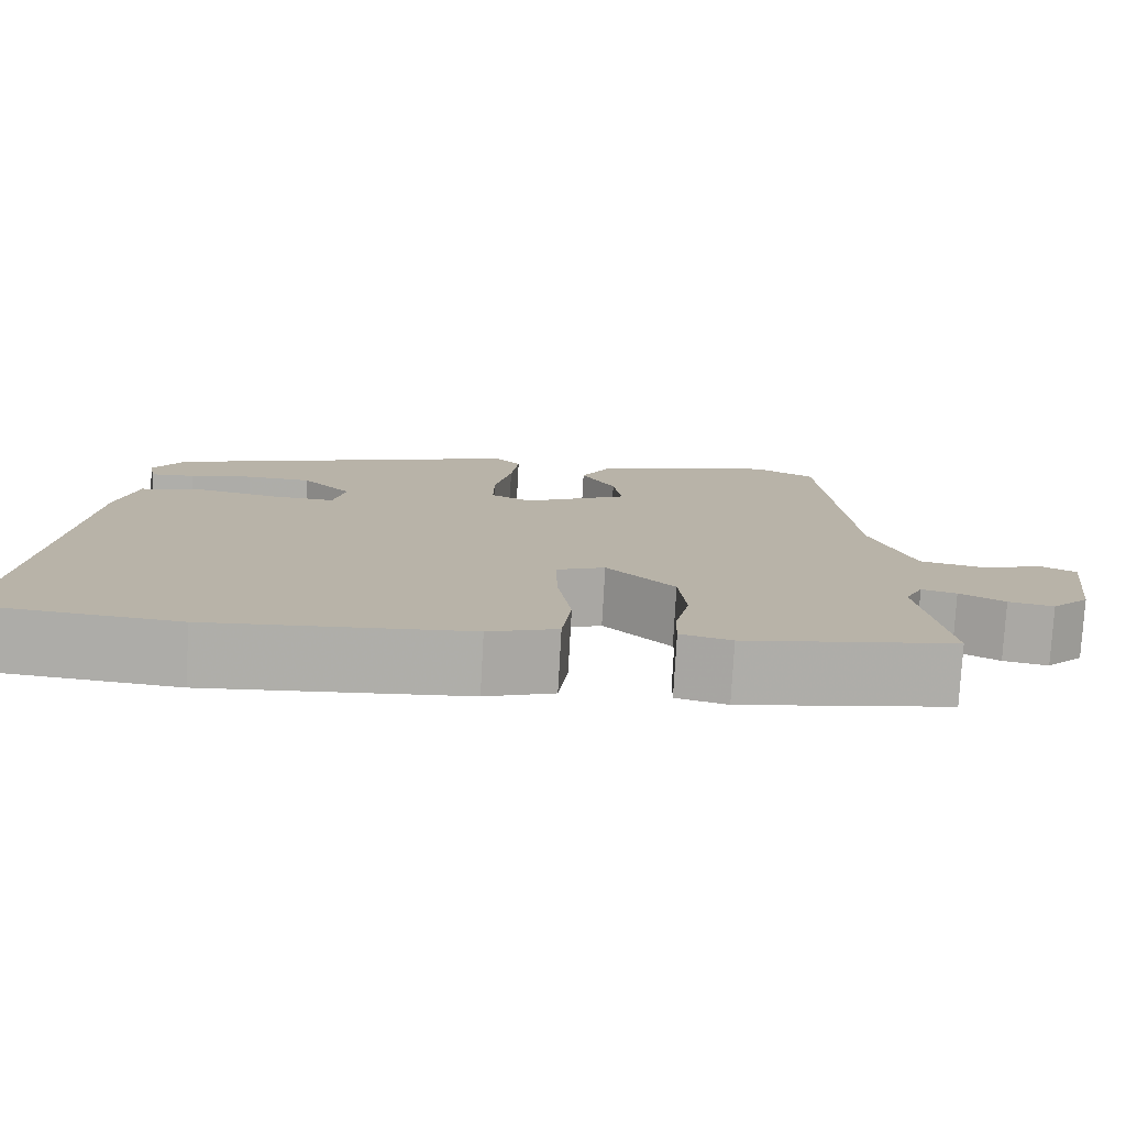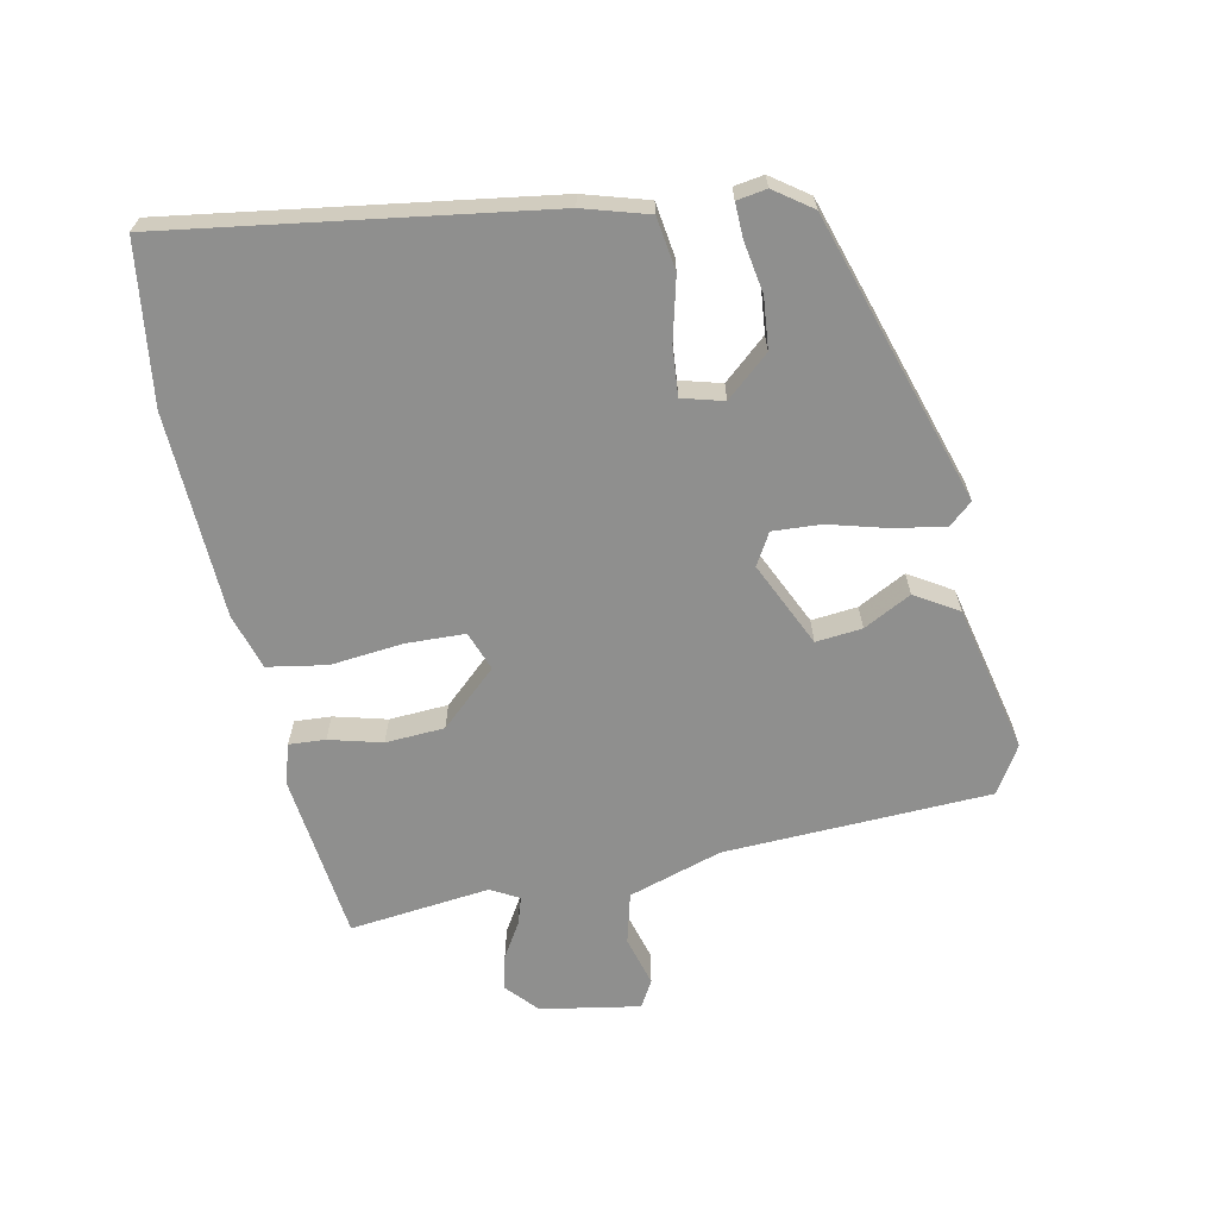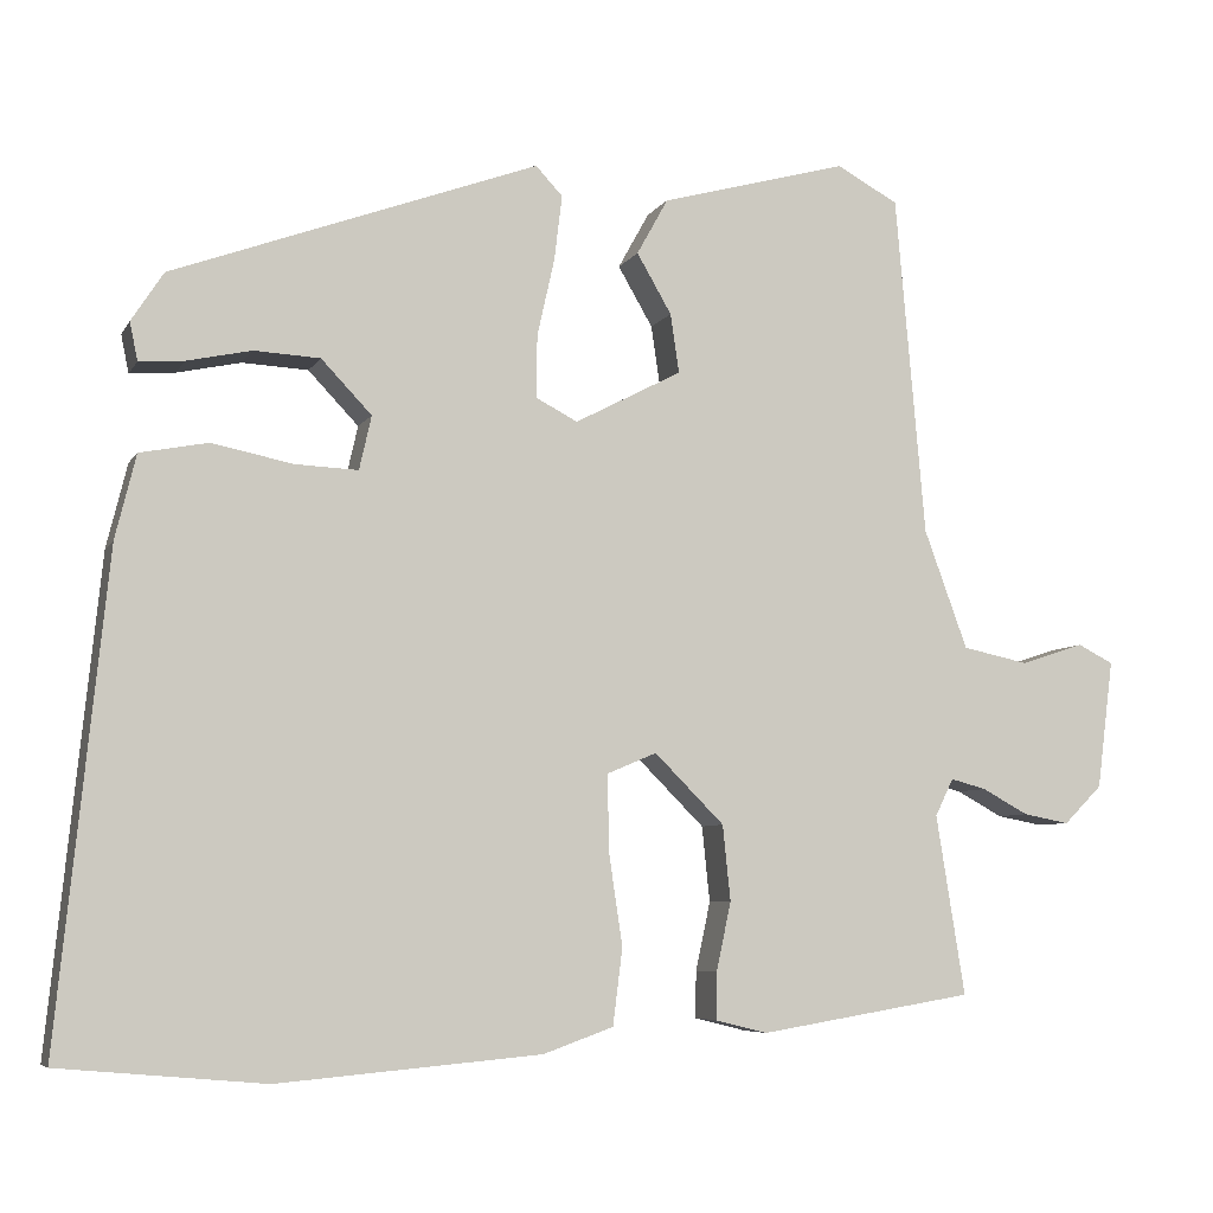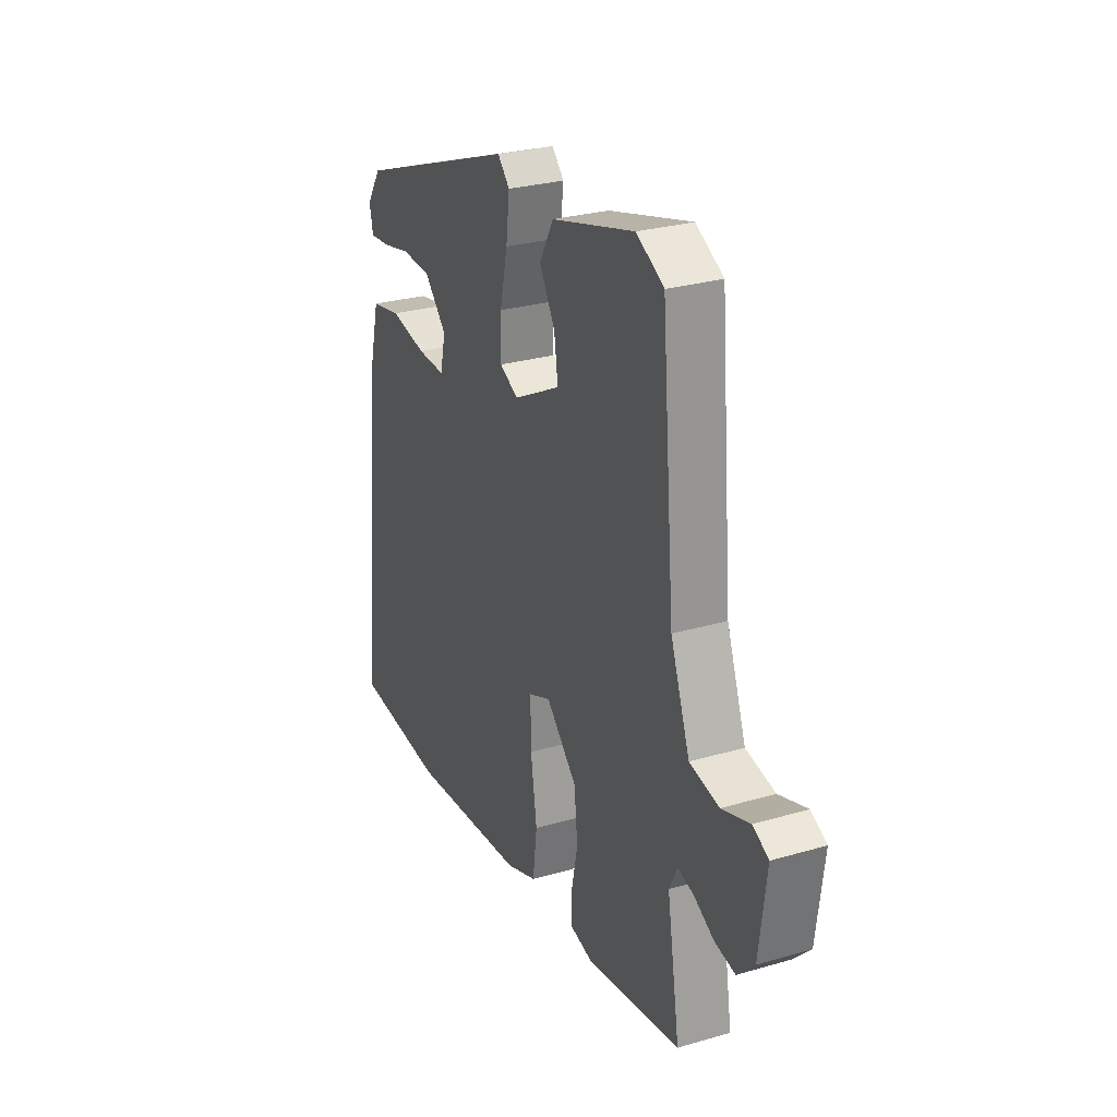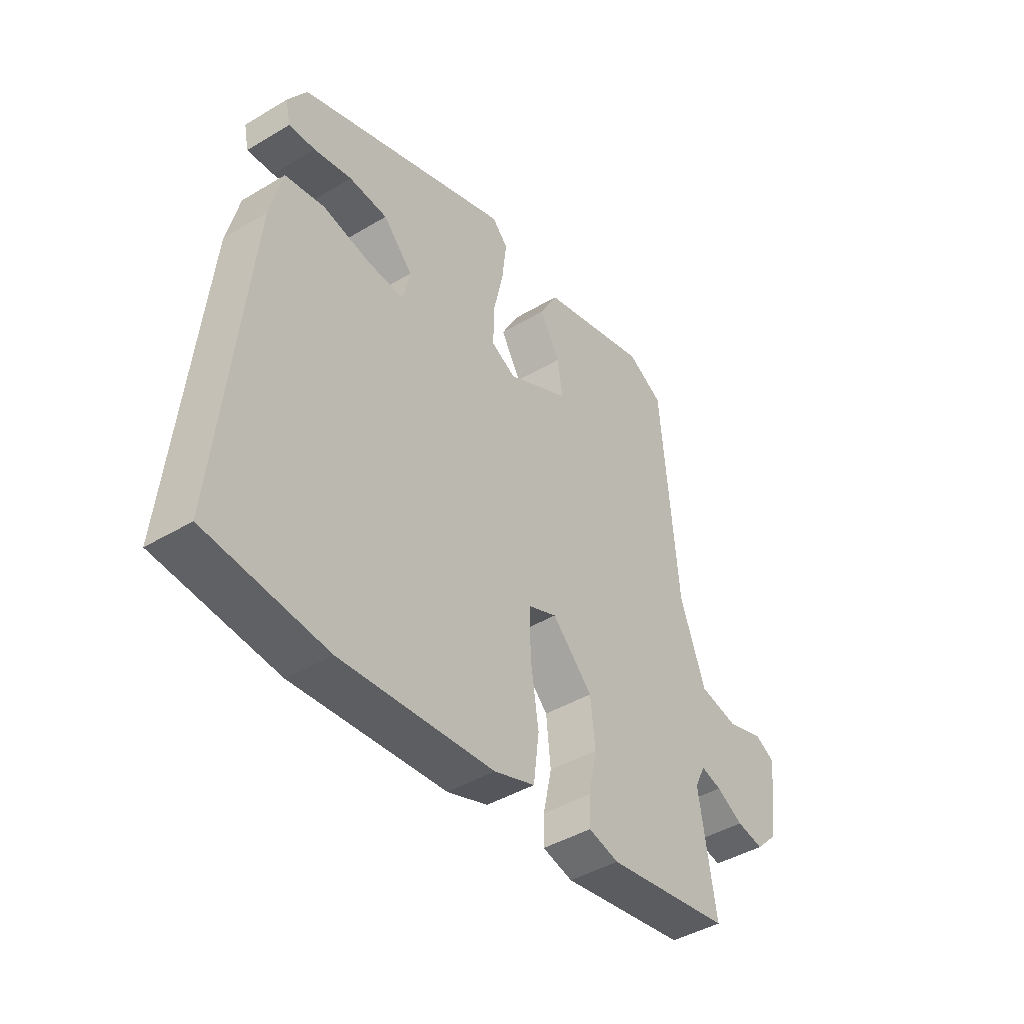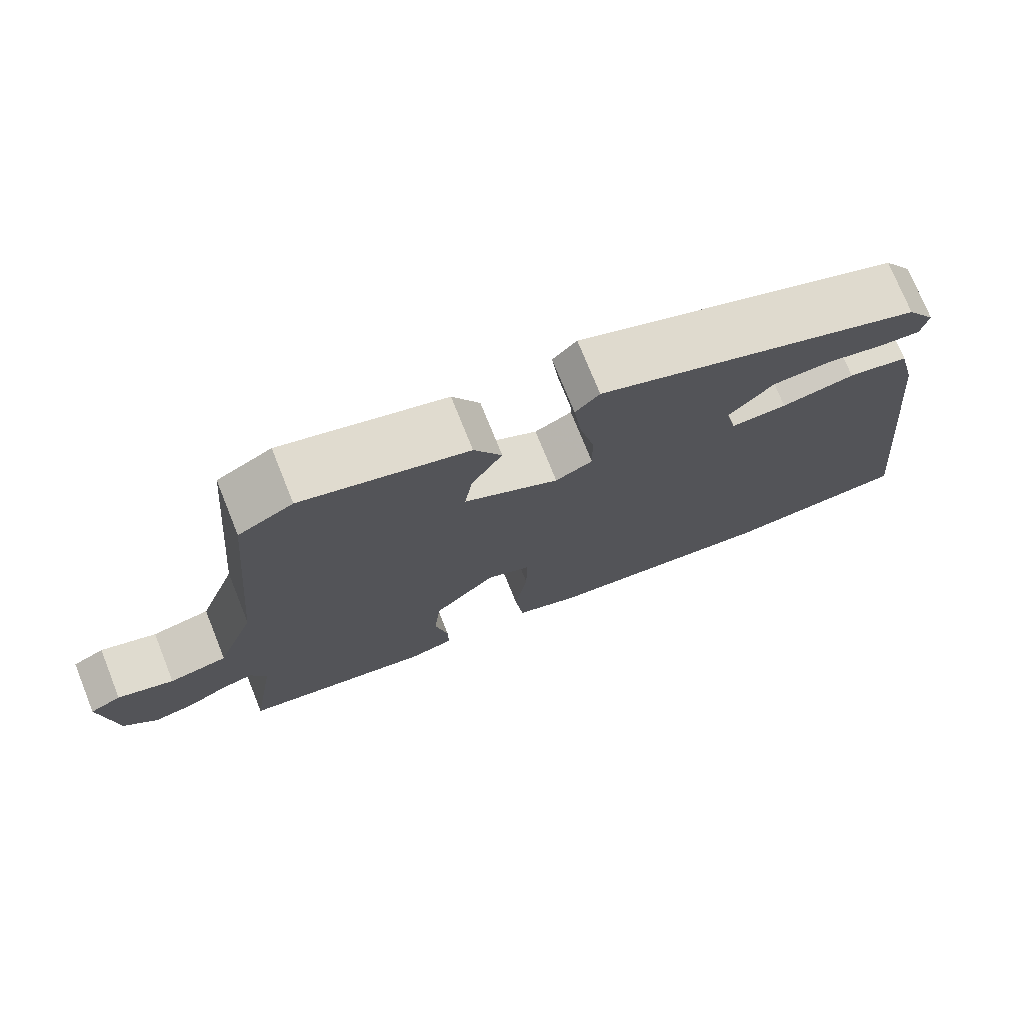
<metadata>
{"format":"obj","ext":"obj","renderer":"f3d","projection":"perspective","resolution":1024,"background":"white","views":[{"elev":-77.4,"azim":-3.2,"up":"+Z"},{"elev":-65.3,"azim":-81.0,"up":"+Y"},{"elev":-6.4,"azim":-17.6,"up":"+Z"},{"elev":27.8,"azim":66.0,"up":"+Z"},{"elev":-43.2,"azim":-54.7,"up":"+Z"},{"elev":74.6,"azim":158.1,"up":"+Z"}]}
</metadata>
<code>
v 0.493 0.07 -0.428
v 0.246 0.07 -0.469
v 0.186 0.07 -0.454
v 0.187 0.07 -0.4
v 0.204 0.07 -0.321
v 0.195 0.07 -0.234
v 0.115 0.07 -0.154
v 0.058 0.07 -0.178
v 0.059 0.07 -0.264
v 0.075 0.07 -0.372
v 0.064 0.07 -0.46
v -0.017 0.07 -0.489
v -0.32 0.07 -0.516
v -0.556 0.07 -0.495
v -0.499 0.07 0.063
v -0.475 0.07 0.16
v -0.397 0.07 0.175
v -0.303 0.07 0.156
v -0.231 0.07 0.153
v -0.217 0.07 0.215
v -0.275 0.07 0.276
v -0.351 0.07 0.28
v -0.425 0.07 0.264
v -0.477 0.07 0.26
v -0.486 0.07 0.304
v -0.449 0.07 0.361
v -0.028 0.07 0.515
v 0.003 0.07 0.482
v -0.006 0.07 0.407
v -0.026 0.07 0.318
v -0.027 0.07 0.246
v 0.021 0.07 0.221
v 0.144 0.07 0.285
v 0.134 0.07 0.353
v 0.094 0.07 0.422
v 0.13 0.07 0.487
v 0.346 0.07 0.546
v 0.417 0.07 0.507
v 0.451 0.07 0.114
v 0.501 0.07 -0.023
v 0.577 0.07 -0.039
v 0.65 0.07 -0.015
v 0.691 0.07 -0.036
v 0.672 0.07 -0.184
v 0.628 0.07 -0.228
v 0.575 0.07 -0.218
v 0.522 0.07 -0.189
v 0.481 0.07 -0.178
v 0.46 0.07 -0.221
v 0.493 0 -0.428
v 0.246 0 -0.469
v 0.186 0 -0.454
v 0.187 0 -0.4
v 0.204 0 -0.321
v 0.195 0 -0.234
v 0.115 0 -0.154
v 0.058 0 -0.178
v 0.059 0 -0.264
v 0.075 0 -0.372
v 0.064 0 -0.46
v -0.017 0 -0.489
v -0.32 0 -0.516
v -0.556 0 -0.495
v -0.499 0 0.063
v -0.475 0 0.16
v -0.397 0 0.175
v -0.303 0 0.156
v -0.231 0 0.153
v -0.217 0 0.215
v -0.275 0 0.276
v -0.351 0 0.28
v -0.425 0 0.264
v -0.477 0 0.26
v -0.486 0 0.304
v -0.449 0 0.361
v -0.028 0 0.515
v 0.003 0 0.482
v -0.006 0 0.407
v -0.026 0 0.318
v -0.027 0 0.246
v 0.021 0 0.221
v 0.144 0 0.285
v 0.134 0 0.353
v 0.094 0 0.422
v 0.13 0 0.487
v 0.346 0 0.546
v 0.417 0 0.507
v 0.451 0 0.114
v 0.501 0 -0.023
v 0.577 0 -0.039
v 0.65 0 -0.015
v 0.691 0 -0.036
v 0.672 0 -0.184
v 0.628 0 -0.228
v 0.575 0 -0.218
v 0.522 0 -0.189
v 0.481 0 -0.178
v 0.46 0 -0.221
f 45 46 47
f 44 45 47
f 43 44 47
f 42 43 47
f 41 42 47
f 40 41 47 48
f 39 40 48 49
f 37 38 39
f 36 37 39
f 35 36 39
f 34 35 39
f 33 34 39 49
f 28 29 30
f 27 28 30
f 26 27 30
f 25 26 30
f 25 30 31
f 22 23 24 25
f 21 22 25
f 21 25 31
f 20 21 31 32
f 16 17 18
f 15 16 18
f 14 15 18
f 13 14 18
f 12 13 18
f 11 12 18
f 10 11 18
f 9 10 18
f 8 9 18 19
f 19 20 32
f 8 19 32
f 7 8 32
f 3 4 5
f 2 3 5
f 1 2 5
f 49 1 5
f 49 5 6
f 32 33 49
f 7 32 49
f 6 7 49
f 96 95 94
f 96 94 93
f 96 93 92
f 96 92 91
f 96 91 90
f 97 96 90 89
f 98 97 89 88
f 88 87 86
f 88 86 85
f 88 85 84
f 88 84 83
f 98 88 83 82
f 79 78 77
f 79 77 76
f 79 76 75
f 79 75 74
f 80 79 74
f 74 73 72 71
f 74 71 70
f 80 74 70
f 81 80 70 69
f 67 66 65
f 67 65 64
f 67 64 63
f 67 63 62
f 67 62 61
f 67 61 60
f 67 60 59
f 67 59 58
f 68 67 58 57
f 81 69 68
f 81 68 57
f 81 57 56
f 54 53 52
f 54 52 51
f 54 51 50
f 54 50 98
f 55 54 98
f 98 82 81
f 98 81 56
f 98 56 55
f 1 50 51 2
f 2 51 52 3
f 3 52 53 4
f 4 53 54 5
f 5 54 55 6
f 6 55 56 7
f 7 56 57 8
f 8 57 58 9
f 9 58 59 10
f 10 59 60 11
f 11 60 61 12
f 12 61 62 13
f 13 62 63 14
f 14 63 64 15
f 15 64 65 16
f 16 65 66 17
f 17 66 67 18
f 18 67 68 19
f 19 68 69 20
f 20 69 70 21
f 21 70 71 22
f 22 71 72 23
f 23 72 73 24
f 24 73 74 25
f 25 74 75 26
f 26 75 76 27
f 27 76 77 28
f 28 77 78 29
f 29 78 79 30
f 30 79 80 31
f 31 80 81 32
f 32 81 82 33
f 33 82 83 34
f 34 83 84 35
f 35 84 85 36
f 36 85 86 37
f 37 86 87 38
f 38 87 88 39
f 39 88 89 40
f 40 89 90 41
f 41 90 91 42
f 42 91 92 43
f 43 92 93 44
f 44 93 94 45
f 45 94 95 46
f 46 95 96 47
f 47 96 97 48
f 48 97 98 49
f 49 98 50 1

</code>
